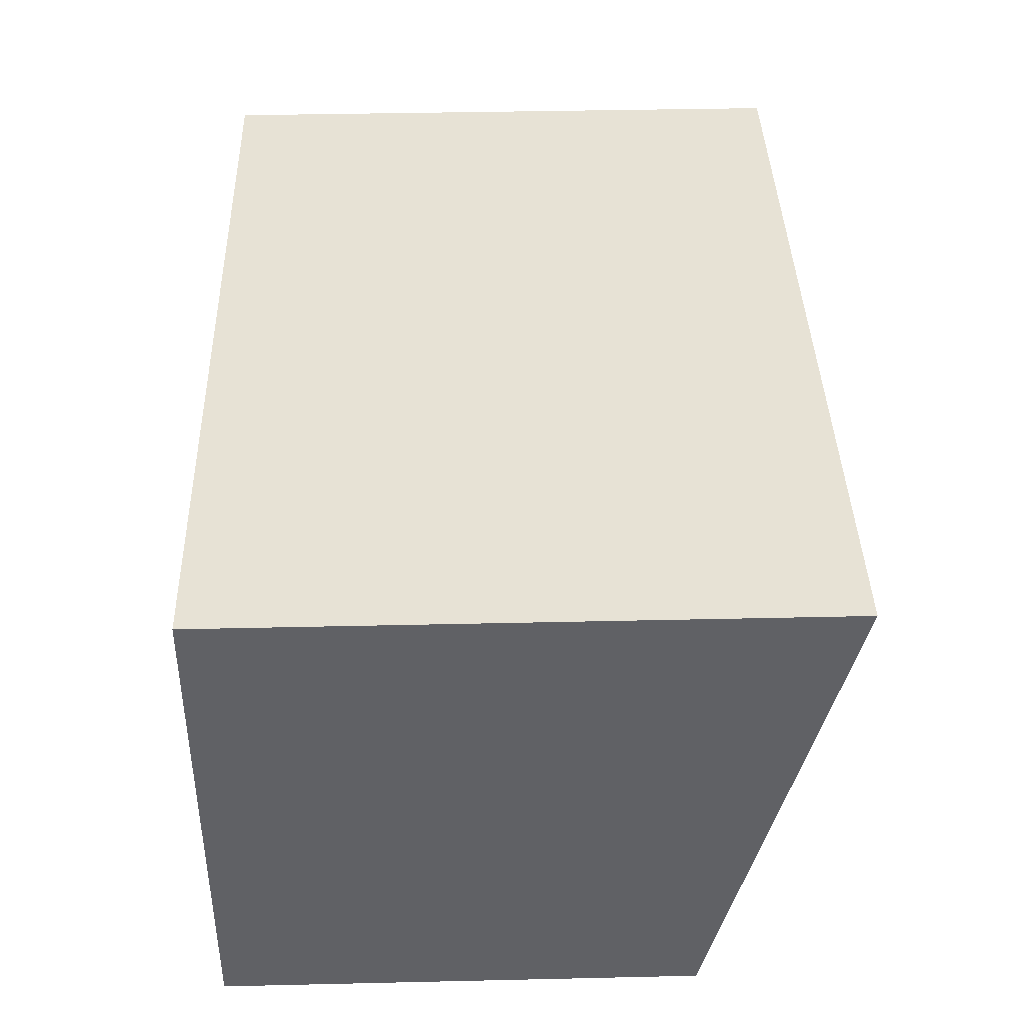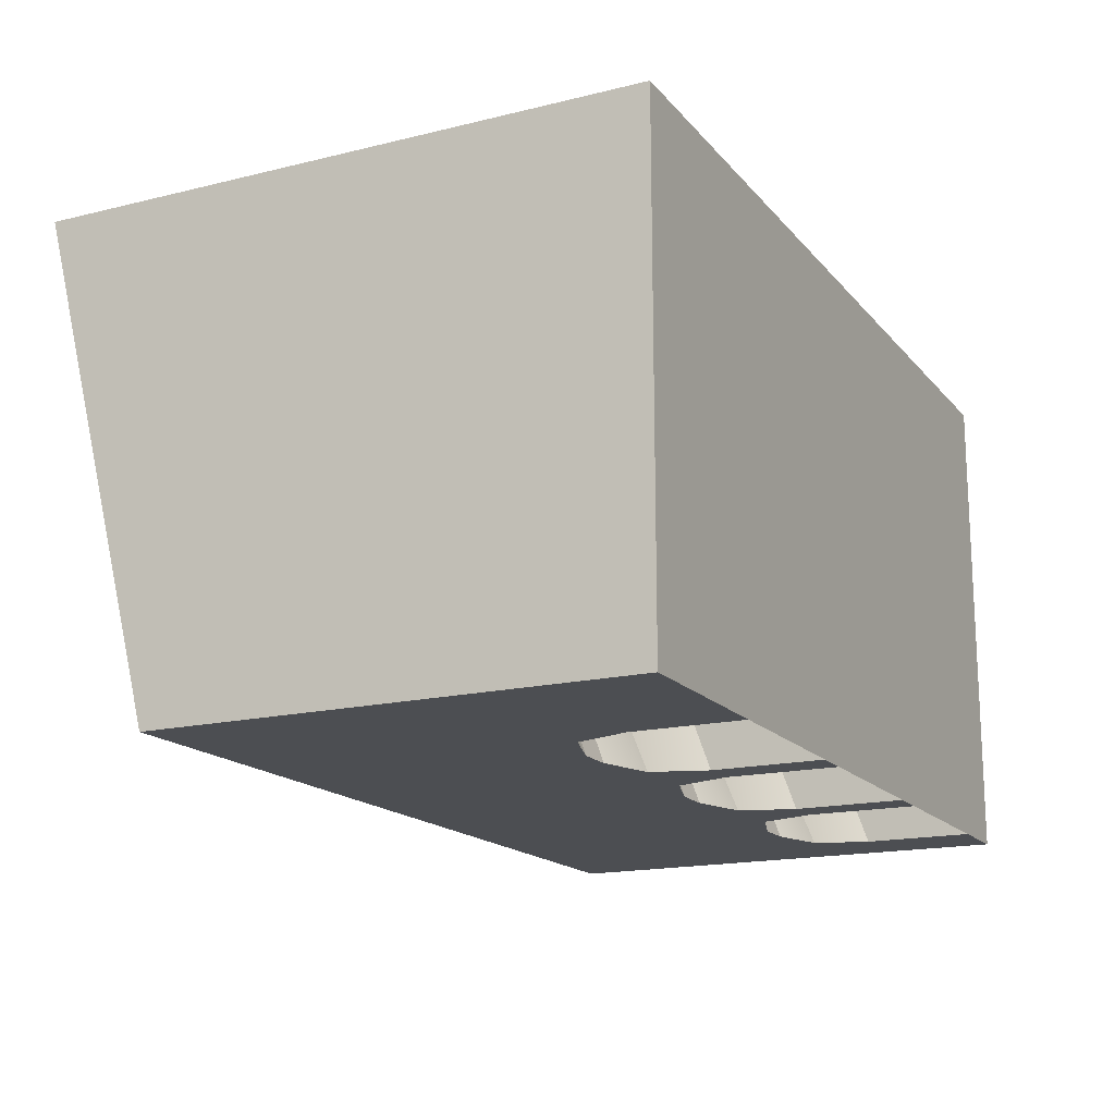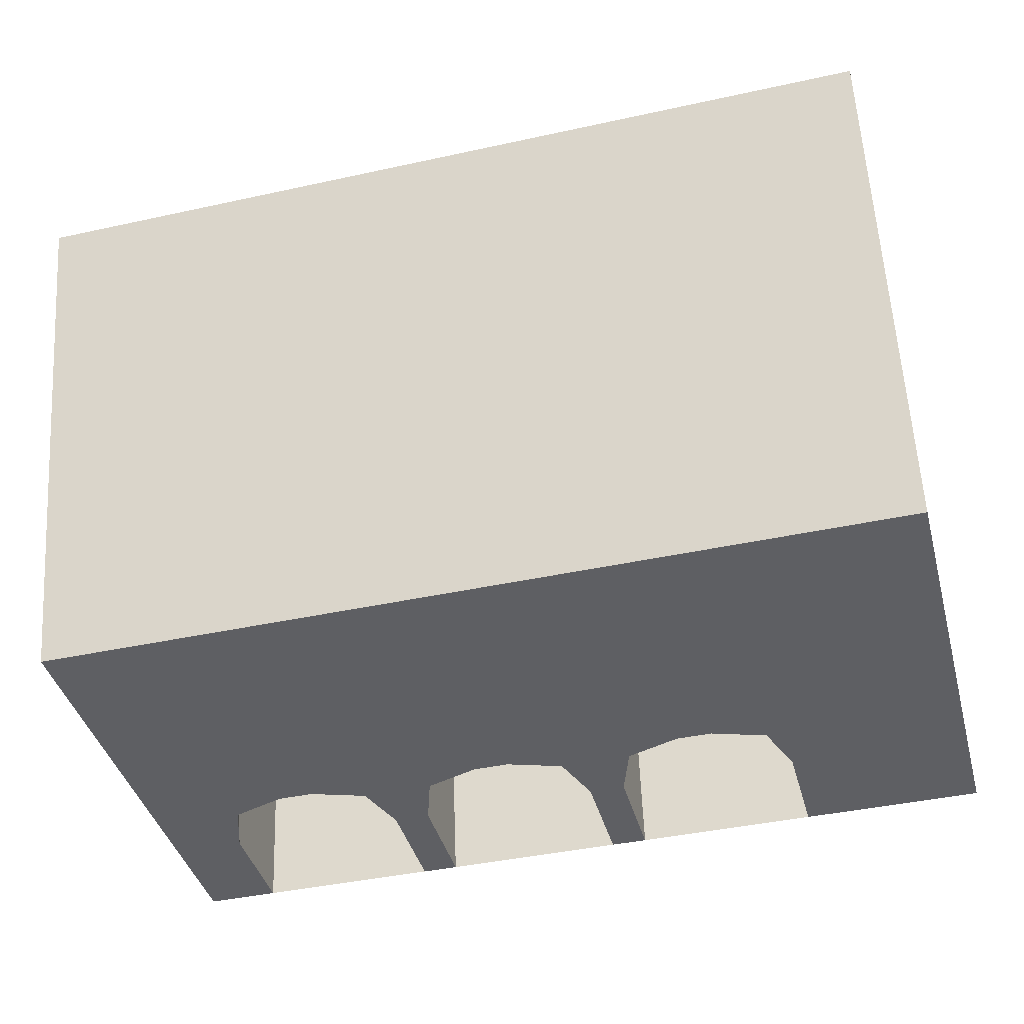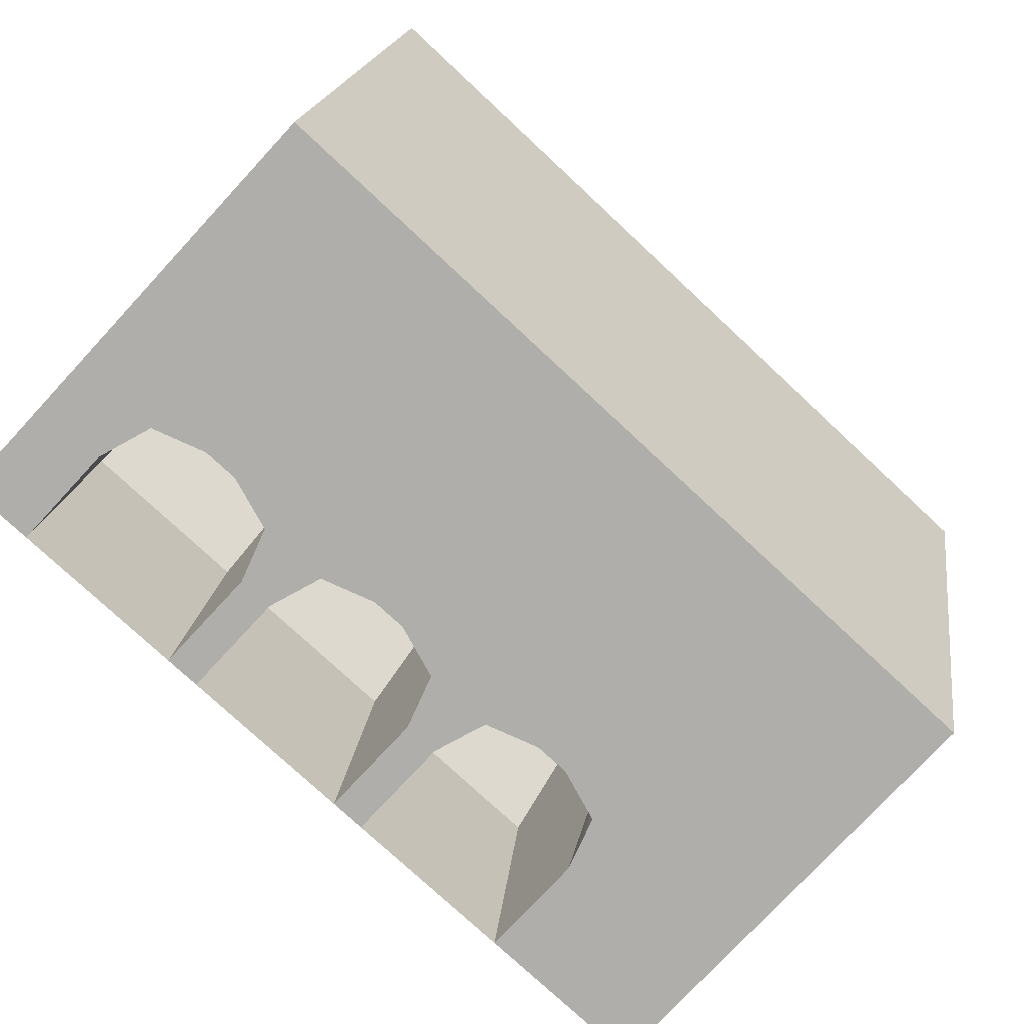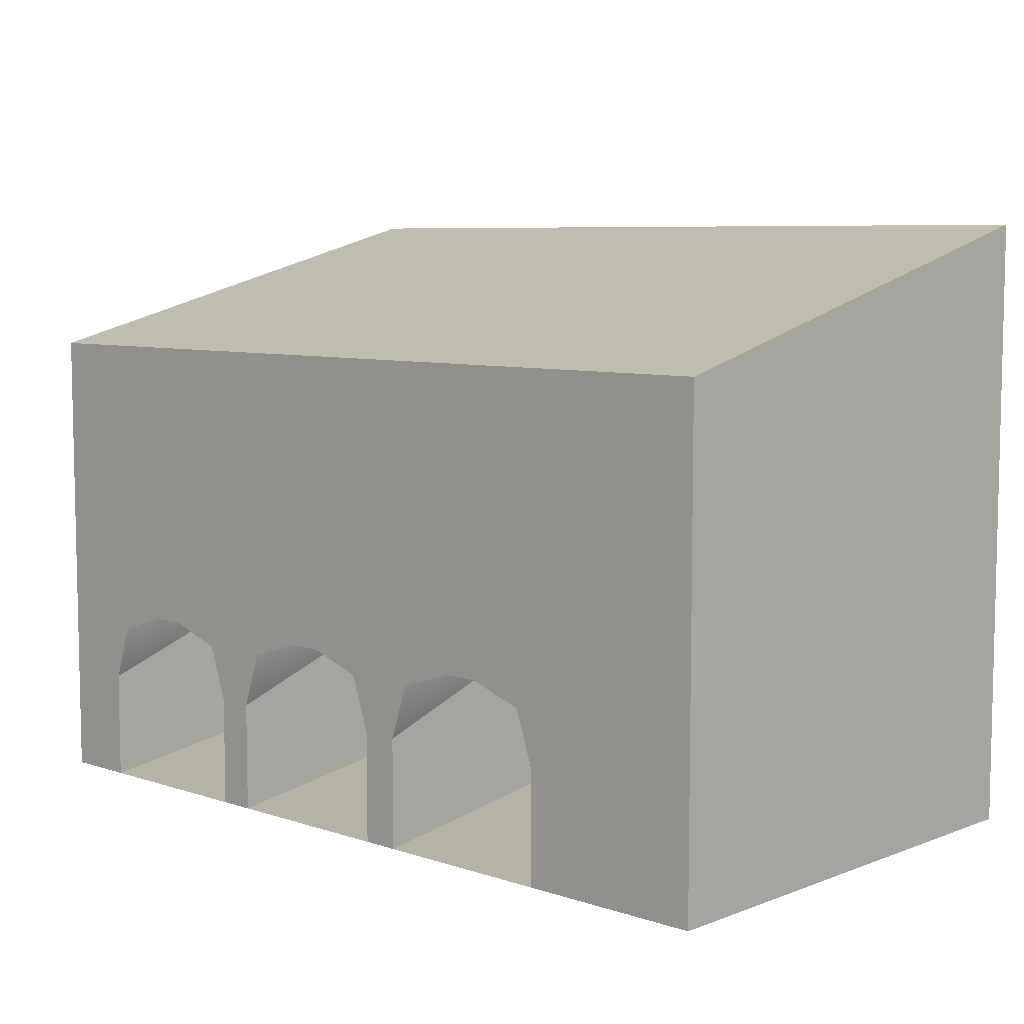
<metadata>
{"format":"obj","ext":"obj","renderer":"f3d","projection":"perspective","resolution":1024,"background":"white","views":[{"elev":40.2,"azim":88.4,"up":"+Z"},{"elev":-16.6,"azim":-63.6,"up":"+Z"},{"elev":-41.3,"azim":-165.1,"up":"+Z"},{"elev":-77.8,"azim":137.1,"up":"+Z"},{"elev":7.2,"azim":-136.8,"up":"+Y"}]}
</metadata>
<code>
v 4 13 25
v 4 6 -2
v 4 22 -2
v 4 29 25
v -44 22 -2
v -44 13 25
v -44 29 25
v -44 6 -2
v -34 22 -2
v -44 22 -2
v -44 29 25
v -34 29 25
v -44 -4 25
v -34 -4 -2
v -34 -4 25
v -44 -4 -2
v -44 13 25
v -34 13 25
v -34 29 25
v -44 29 25
v -34 22 -2
v -44 6 -2
v -44 22 -2
v -33 5 -2
v -10 22 -2
v -12 22 -2
v -12 29 25
v -10 29 25
v -12 -4 25
v -10 -4 -2
v -10 -4 25
v -12 -4 -2
v -12 13 25
v -10 13 25
v -10 29 25
v -12 29 25
v -10 22 -2
v -13 5 -2
v -12 22 -2
v -9 5 -2
v -22 22 -2
v -24 22 -2
v -24 29 25
v -22 29 25
v -24 -4 25
v -22 -4 -2
v -22 -4 25
v -24 -4 -2
v -24 13 25
v -22 13 25
v -22 29 25
v -24 29 25
v -22 22 -2
v -25 5 -2
v -24 22 -2
v -21 5 -2
v 4 22 -2
v 0 22 -2
v 0 29 25
v 4 29 25
v 0 -4 25
v 4 -4 -2
v 4 -4 25
v 0 -4 -2
v 0 13 25
v 4 13 25
v 4 29 25
v 0 29 25
v 4 22 -2
v -1 5 -2
v 0 22 -2
v 4 6 -2
v 0 11 12
v 0 17 22
v 0 19 12
v 0 28 22.33
v -10 17 22
v -10 11 12
v -10 28 22.33
v -10 19 12
v -24 11 12
v -24 17 22
v -24 19 12
v -24 28 22.33
v -34 17 22
v -34 11 12
v -34 28 22.33
v -34 19 12
v -12 11 12
v -12 17 22
v -12 19 12
v -12 28 22.33
v -22 17 22
v -22 11 12
v -22 28 22.33
v -22 19 12
v -18 22 -2
v -18 29 25
v -18 -4 -2
v -18 -4 25
v -18 13 25
v -18 29 25
v -18 22 -2
v -18 6 -2
v -22 11 12
v -18 6 -2
v -18 11 12
v -21 5 -2
v -22 28 22.33
v -18 19 12
v -18 28 22.33
v -22 19 12
v -18 -4 -2
v -22 -4 -2
v -22 -2 12
v -18 -2 12
v -18 -2 12
v -22 -2 12
v -22 7 22
v -18 7 22
v -18 28 22.33
v -22 17 22
v -22 28 22.33
v -18 17 22
v -22 11 12
v -18 11 12
v -18 19 12
v -22 19 12
v -16 22 -2
v -16 29 25
v -16 -4 25
v -16 -4 -2
v -16 13 25
v -16 29 25
v -16 22 -2
v -16 6 -2
v -16 11 12
v -13 5 -2
v -12 11 12
v -16 6 -2
v -16 6 -2
v -16 11 12
v -18 6 -2
v -16 28 22.33
v -12 19 12
v -12 28 22.33
v -16 19 12
v -12 -4 -2
v -16 -4 -2
v -16 -2 12
v -12 -2 12
v -12 -2 12
v -16 -2 12
v -16 7 22
v -12 7 22
v -16 28 22.33
v -16 17 22
v -12 28 22.33
v -12 17 22
v -16 11 12
v -16 19 12
v -12 11 12
v -12 19 12
v 4 -4 25
v 4 -4 -2
v 4 2 -2
v 4 9 25
v -44 2 -2
v -44 -4 25
v -44 9 25
v -44 -4 -2
v -44 -4 25
v -34 -4 25
v -34 9 25
v -44 9 25
v -34 2 -2
v -44 -4 -2
v -44 2 -2
v -34 -4 -2
v -12 -4 25
v -10 -4 25
v -10 9 25
v -12 9 25
v -10 2 -2
v -12 -4 -2
v -12 2 -2
v -10 -4 -2
v -24 -4 25
v -22 -4 25
v -22 9 25
v -24 9 25
v -22 2 -2
v -24 -4 -2
v -24 2 -2
v -22 -4 -2
v 0 -4 25
v 4 -4 25
v 4 9 25
v 0 9 25
v 4 2 -2
v 0 -4 -2
v 0 2 -2
v 4 -4 -2
v -10 -2 12
v -10 -4 -2
v -10 2 -2
v -10 7 12
v -10 7 12
v -10 2 -2
v -9 5 -2
v -10 11 12
v -10 7 22
v -10 13 22
v -10 11 12
v -10 17 22
v 0 2 -2
v 0 -2 12
v 0 7 12
v 0 -4 -2
v -1 5 -2
v 0 7 12
v 0 11 12
v 0 2 -2
v 0 7 22
v 0 13 22
v 0 11 12
v 0 17 22
v -22 -2 12
v -22 -4 -2
v -22 2 -2
v -22 7 12
v -22 7 12
v -22 2 -2
v -21 5 -2
v -22 11 12
v -22 7 22
v -22 13 22
v -22 11 12
v -22 17 22
v -12 2 -2
v -12 -2 12
v -12 7 12
v -12 -4 -2
v -13 5 -2
v -12 7 12
v -12 11 12
v -12 2 -2
v -12 7 22
v -12 13 22
v -12 11 12
v -12 17 22
v -34 -2 12
v -34 -4 -2
v -34 2 -2
v -34 7 12
v -34 7 12
v -34 2 -2
v -33 5 -2
v -34 11 12
v -34 7 22
v -34 13 22
v -34 11 12
v -34 17 22
v -24 2 -2
v -24 -2 12
v -24 7 12
v -24 -4 -2
v -25 5 -2
v -24 7 12
v -24 11 12
v -24 2 -2
v -24 7 22
v -24 13 22
v -24 11 12
v -24 17 22
v -18 -4 25
v -18 9 25
v -18 13 22
v -22 7 22
v -22 13 22
v -18 7 22
v -18 17 22
v -22 17 22
v -16 -4 25
v -16 9 25
v -16 13 22
v -16 7 22
v -16 17 22
v -12 13 22
v -12 7 22
v -12 17 22
v -30 22 -2
v -30 29 25
v -30 -4 -2
v -30 -4 25
v -30 13 25
v -30 29 25
v -30 22 -2
v -30 6 -2
v -34 11 12
v -30 6 -2
v -30 11 12
v -33 5 -2
v -34 28 22.33
v -30 19 12
v -30 28 22.33
v -34 19 12
v -30 -4 -2
v -34 -4 -2
v -34 -2 12
v -30 -2 12
v -30 -2 12
v -34 -2 12
v -34 7 22
v -30 7 22
v -30 28 22.33
v -34 17 22
v -34 28 22.33
v -30 17 22
v -34 11 12
v -30 11 12
v -30 19 12
v -34 19 12
v -30 -4 25
v -30 9 25
v -30 13 22
v -34 7 22
v -34 13 22
v -30 7 22
v -30 17 22
v -34 17 22
v -28 22 -2
v -28 29 25
v -28 -4 25
v -28 -4 -2
v -28 13 25
v -28 29 25
v -28 22 -2
v -28 6 -2
v -28 11 12
v -25 5 -2
v -24 11 12
v -28 6 -2
v -28 6 -2
v -28 11 12
v -30 6 -2
v -28 28 22.33
v -24 19 12
v -24 28 22.33
v -28 19 12
v -24 -4 -2
v -28 -4 -2
v -28 -2 12
v -24 -2 12
v -24 -2 12
v -28 -2 12
v -28 7 22
v -24 7 22
v -28 28 22.33
v -28 17 22
v -24 28 22.33
v -24 17 22
v -28 11 12
v -28 19 12
v -24 11 12
v -24 19 12
v -28 -4 25
v -28 9 25
v -28 13 22
v -28 7 22
v -24 13 22
v -24 7 22
v -28 17 22
v -24 17 22
v -6 22 -2
v -6 29 25
v -6 -4 -2
v -6 -4 25
v -6 13 25
v -6 29 25
v -6 22 -2
v -6 6 -2
v -10 11 12
v -6 6 -2
v -6 11 12
v -9 5 -2
v -10 28 22.33
v -6 19 12
v -6 28 22.33
v -10 19 12
v -6 -4 -2
v -10 -4 -2
v -10 -2 12
v -6 -2 12
v -6 -2 12
v -10 -2 12
v -10 7 22
v -6 7 22
v -6 28 22.33
v -10 17 22
v -10 28 22.33
v -6 17 22
v -10 11 12
v -6 11 12
v -6 19 12
v -10 19 12
v -6 -4 25
v -6 9 25
v -6 13 22
v -10 7 22
v -10 13 22
v -6 7 22
v -6 17 22
v -10 17 22
v -4 22 -2
v -4 29 25
v -4 -4 25
v -4 -4 -2
v -4 13 25
v -4 29 25
v -4 22 -2
v -4 6 -2
v -4 11 12
v -1 5 -2
v 0 11 12
v -4 6 -2
v -4 6 -2
v -4 11 12
v -6 6 -2
v -4 28 22.33
v 0 19 12
v 0 28 22.33
v -4 19 12
v 0 -4 -2
v -4 -4 -2
v -4 -2 12
v 0 -2 12
v 0 -2 12
v -4 -2 12
v -4 7 22
v 0 7 22
v -4 28 22.33
v -4 17 22
v 0 28 22.33
v 0 17 22
v -4 11 12
v -4 19 12
v 0 11 12
v 0 19 12
v -4 -4 25
v -4 9 25
v -4 13 22
v -4 7 22
v 0 13 22
v 0 7 22
v -4 17 22
v 0 17 22
g submesh0
f 1 2 3
f 4 1 3
f 5 6 7
f 5 8 6
f 9 10 11
f 12 9 11
f 13 14 15
f 13 16 14
f 17 18 19
f 20 17 19
f 21 22 23
f 21 24 22
f 25 26 27
f 28 25 27
f 29 30 31
f 29 32 30
f 33 34 35
f 36 33 35
f 37 38 39
f 37 40 38
f 41 42 43
f 44 41 43
f 45 46 47
f 45 48 46
f 49 50 51
f 52 49 51
f 53 54 55
f 53 56 54
f 57 58 59
f 60 57 59
f 61 62 63
f 61 64 62
f 65 66 67
f 68 65 67
f 69 70 71
f 69 72 70
f 73 74 75
f 74 76 75
f 77 78 79
f 78 80 79
f 81 82 83
f 82 84 83
f 85 86 87
f 86 88 87
f 89 90 91
f 90 92 91
f 93 94 95
f 94 96 95
f 97 41 44
f 98 97 44
f 47 99 100
f 47 46 99
f 50 101 102
f 51 50 102
f 103 56 53
f 103 104 56
f 105 106 107
f 105 108 106
f 109 110 111
f 109 112 110
f 113 114 115
f 116 113 115
f 117 118 119
f 120 117 119
f 121 122 123
f 121 124 122
f 125 126 127
f 128 125 127
f 26 129 130
f 27 26 130
f 129 97 98
f 130 129 98
f 131 32 29
f 131 132 32
f 100 132 131
f 100 99 132
f 101 133 134
f 102 101 134
f 133 33 36
f 134 133 36
f 135 104 103
f 135 136 104
f 39 136 135
f 39 38 136
f 137 138 139
f 137 140 138
f 107 141 142
f 107 143 141
f 144 145 146
f 144 147 145
f 111 147 144
f 111 110 147
f 148 149 150
f 151 148 150
f 149 113 116
f 150 149 116
f 152 153 154
f 155 152 154
f 153 117 120
f 154 153 120
f 156 124 121
f 156 157 124
f 158 157 156
f 158 159 157
f 126 160 161
f 127 126 161
f 160 162 163
f 161 160 163
f 164 165 166
f 167 164 166
f 167 166 2
f 1 167 2
f 168 169 170
f 168 171 169
f 8 170 6
f 8 168 170
f 172 173 174
f 175 172 174
f 175 174 18
f 17 175 18
f 176 177 178
f 176 179 177
f 24 178 22
f 24 176 178
f 180 181 182
f 183 180 182
f 183 182 34
f 33 183 34
f 184 185 186
f 184 187 185
f 40 186 38
f 40 184 186
f 188 189 190
f 191 188 190
f 191 190 50
f 49 191 50
f 192 193 194
f 192 195 193
f 56 194 54
f 56 192 194
f 196 197 198
f 199 196 198
f 199 198 66
f 65 199 66
f 200 201 202
f 200 203 201
f 72 202 70
f 72 200 202
f 204 205 206
f 207 204 206
f 208 209 210
f 211 208 210
f 212 204 207
f 213 212 207
f 213 207 214
f 215 213 214
f 216 217 218
f 216 219 217
f 220 221 222
f 220 223 221
f 218 224 225
f 218 217 224
f 226 225 227
f 226 218 225
f 228 229 230
f 231 228 230
f 232 233 234
f 235 232 234
f 236 228 231
f 237 236 231
f 237 231 238
f 239 237 238
f 240 241 242
f 240 243 241
f 244 245 246
f 244 247 245
f 242 248 249
f 242 241 248
f 250 249 251
f 250 242 249
f 252 253 254
f 255 252 254
f 256 257 258
f 259 256 258
f 260 252 255
f 261 260 255
f 261 255 262
f 263 261 262
f 264 265 266
f 264 267 265
f 268 269 270
f 268 271 269
f 266 272 273
f 266 265 272
f 274 273 275
f 274 266 273
f 189 276 277
f 190 189 277
f 190 277 101
f 50 190 101
f 278 279 280
f 278 281 279
f 282 280 283
f 282 278 280
f 276 284 285
f 277 276 285
f 277 285 133
f 101 277 133
f 284 180 183
f 285 284 183
f 285 183 33
f 133 285 33
f 286 281 278
f 286 287 281
f 288 278 282
f 288 286 278
f 289 287 286
f 289 290 287
f 291 286 288
f 291 289 286
f 292 9 12
f 293 292 12
f 15 294 295
f 15 14 294
f 18 296 297
f 19 18 297
f 298 24 21
f 298 299 24
f 300 301 302
f 300 303 301
f 304 305 306
f 304 307 305
f 308 309 310
f 311 308 310
f 312 313 314
f 315 312 314
f 316 317 318
f 316 319 317
f 320 321 322
f 323 320 322
f 173 324 325
f 174 173 325
f 174 325 296
f 18 174 296
f 326 327 328
f 326 329 327
f 330 328 331
f 330 326 328
f 42 332 333
f 43 42 333
f 332 292 293
f 333 332 293
f 334 48 45
f 334 335 48
f 295 335 334
f 295 294 335
f 296 336 337
f 297 296 337
f 336 49 52
f 337 336 52
f 338 299 298
f 338 339 299
f 55 339 338
f 55 54 339
f 340 341 342
f 340 343 341
f 302 344 345
f 302 346 344
f 347 348 349
f 347 350 348
f 306 350 347
f 306 305 350
f 351 352 353
f 354 351 353
f 352 308 311
f 353 352 311
f 355 356 357
f 358 355 357
f 356 312 315
f 357 356 315
f 359 319 316
f 359 360 319
f 361 360 359
f 361 362 360
f 321 363 364
f 322 321 364
f 363 365 366
f 364 363 366
f 324 367 368
f 325 324 368
f 367 188 191
f 368 367 191
f 325 368 336
f 296 325 336
f 368 191 49
f 336 368 49
f 369 329 326
f 369 370 329
f 371 370 369
f 371 372 370
f 373 326 330
f 373 369 326
f 374 369 373
f 374 371 369
f 375 25 28
f 376 375 28
f 31 377 378
f 31 30 377
f 34 379 380
f 35 34 380
f 381 40 37
f 381 382 40
f 383 384 385
f 383 386 384
f 387 388 389
f 387 390 388
f 391 392 393
f 394 391 393
f 395 396 397
f 398 395 397
f 399 400 401
f 399 402 400
f 403 404 405
f 406 403 405
f 181 407 408
f 182 181 408
f 182 408 379
f 34 182 379
f 409 410 411
f 409 412 410
f 413 411 414
f 413 409 411
f 58 415 416
f 59 58 416
f 415 375 376
f 416 415 376
f 417 64 61
f 417 418 64
f 378 418 417
f 378 377 418
f 379 419 420
f 380 379 420
f 419 65 68
f 420 419 68
f 421 382 381
f 421 422 382
f 71 422 421
f 71 70 422
f 423 424 425
f 423 426 424
f 385 427 428
f 385 429 427
f 430 431 432
f 430 433 431
f 389 433 430
f 389 388 433
f 434 435 436
f 437 434 436
f 435 391 394
f 436 435 394
f 438 439 440
f 441 438 440
f 439 395 398
f 440 439 398
f 442 402 399
f 442 443 402
f 444 443 442
f 444 445 443
f 404 446 447
f 405 404 447
f 446 448 449
f 447 446 449
f 407 450 451
f 408 407 451
f 450 196 199
f 451 450 199
f 408 451 419
f 379 408 419
f 451 199 65
f 419 451 65
f 452 412 409
f 452 453 412
f 454 453 452
f 454 455 453
f 456 409 413
f 456 452 409
f 457 452 456
f 457 454 452

</code>
